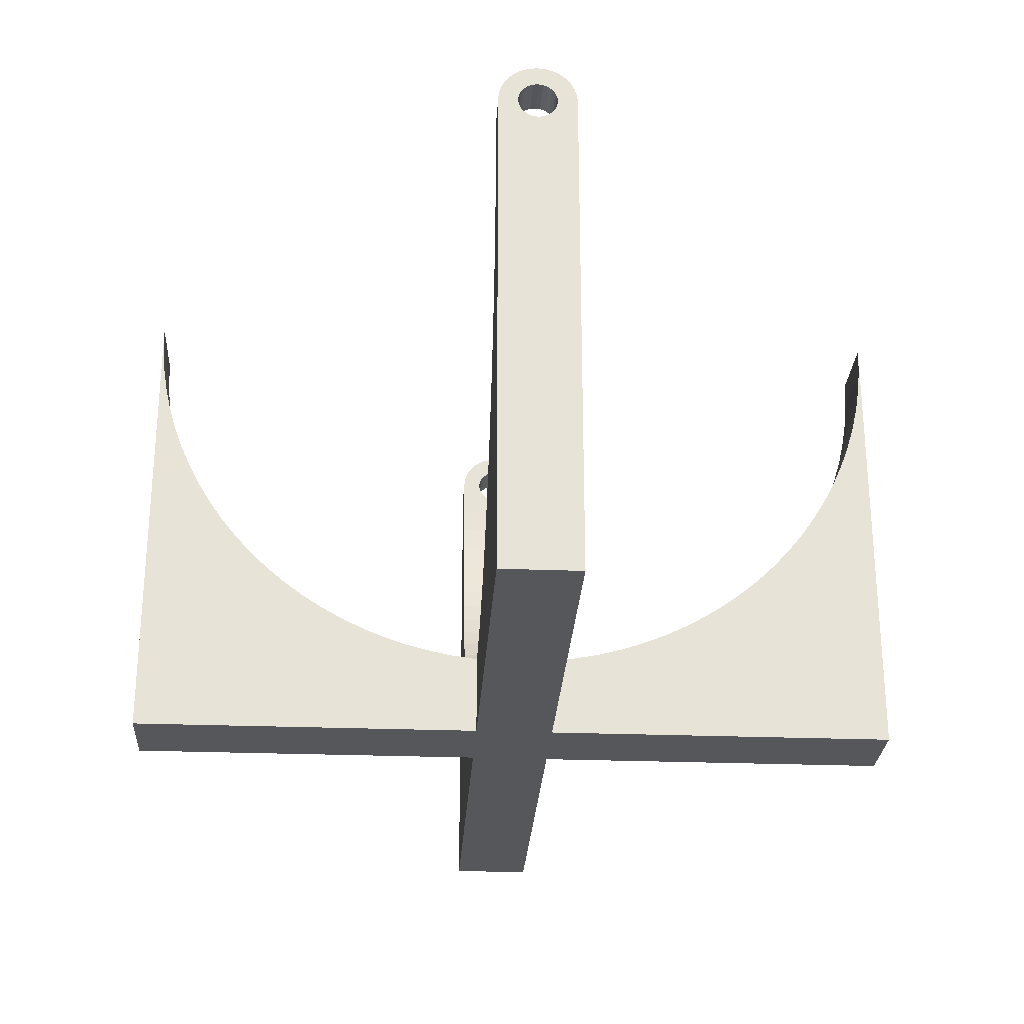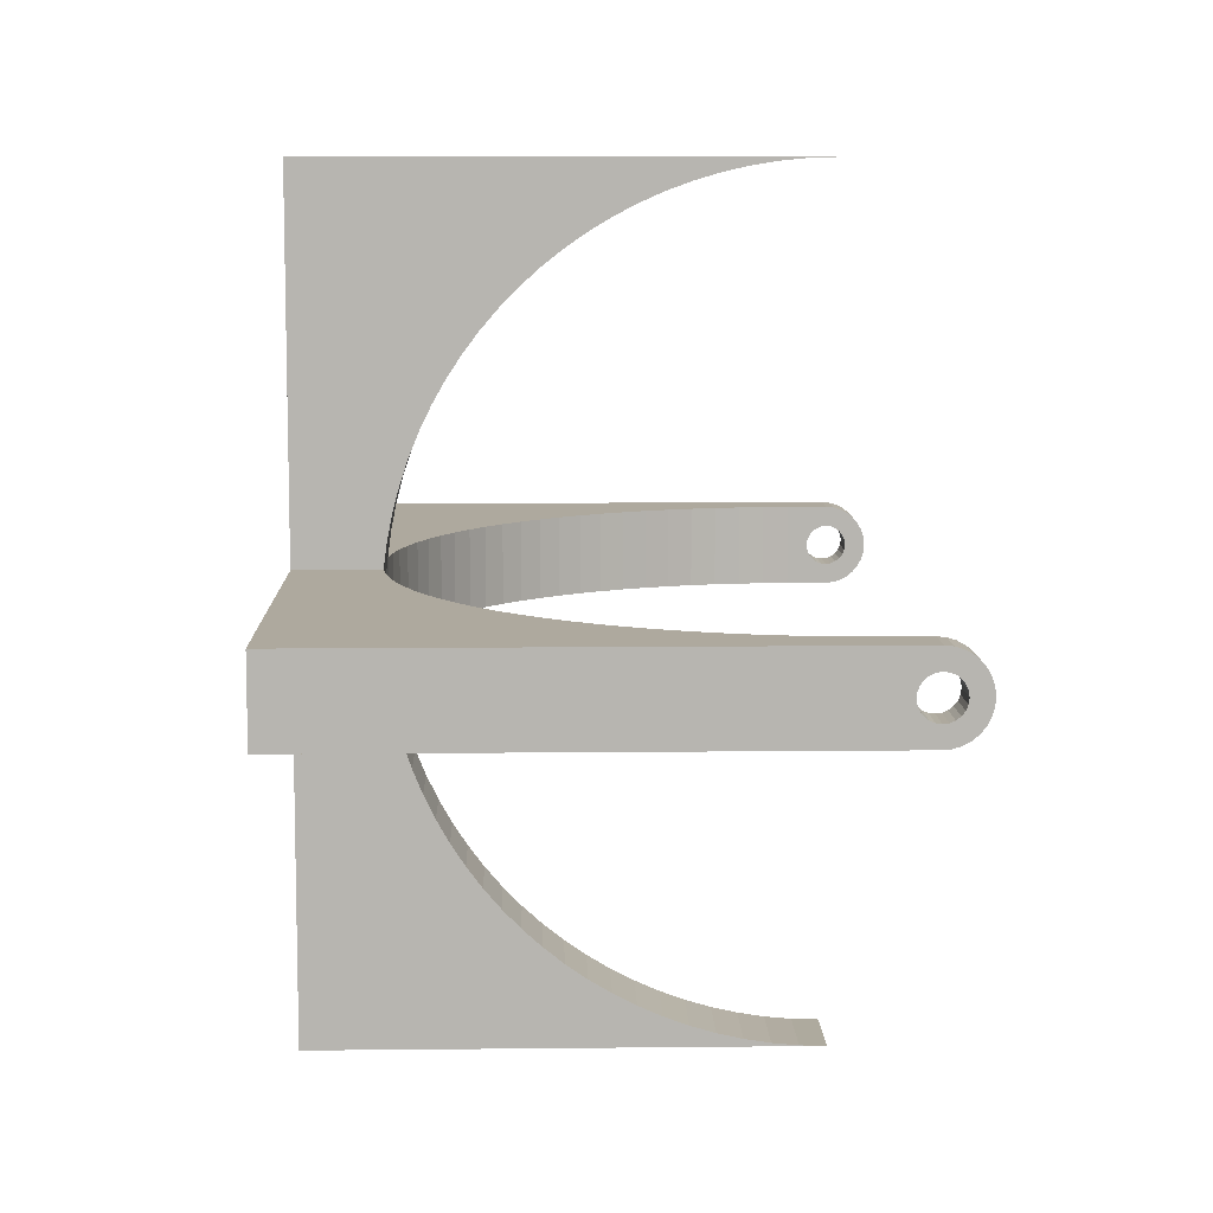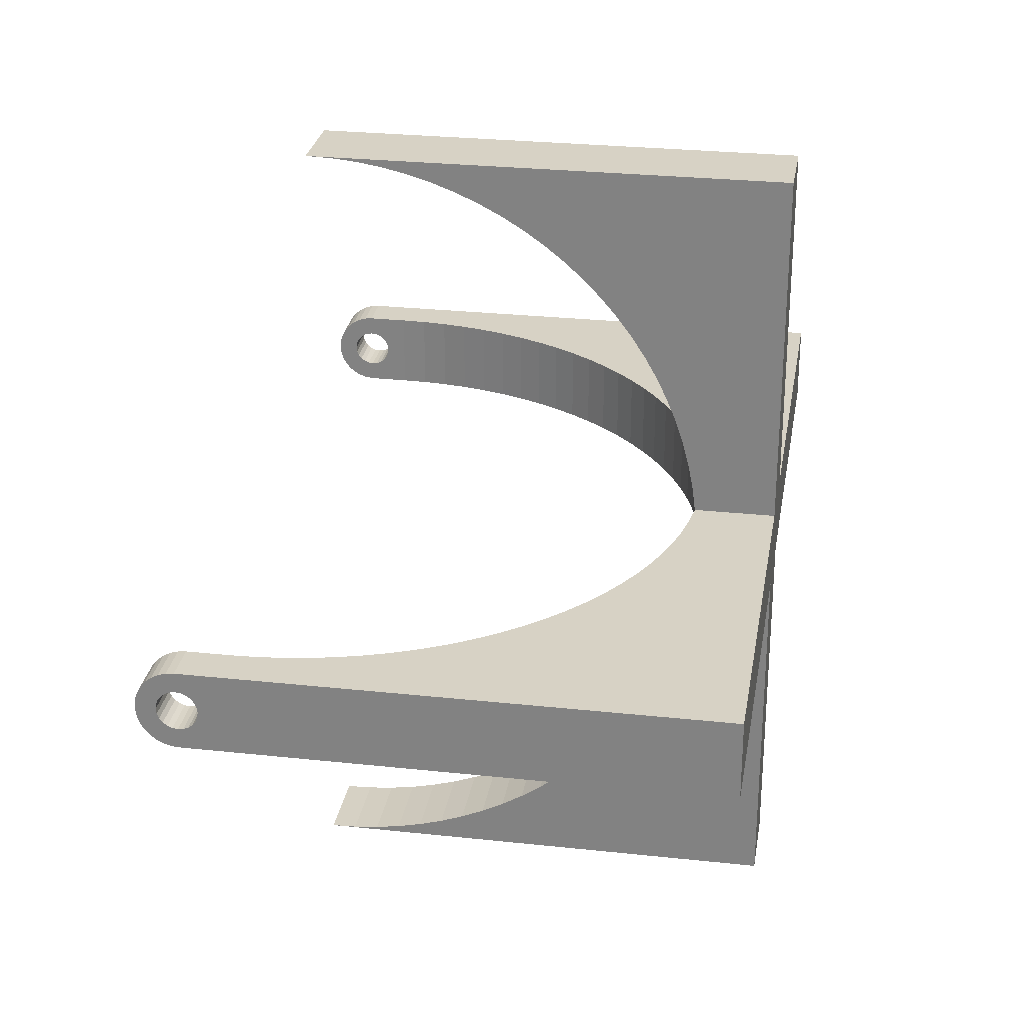
<metadata>
{"format":"obj","ext":"obj","renderer":"f3d","projection":"perspective","resolution":1024,"background":"white","views":[{"elev":-26.8,"azim":86.6,"up":"+Y"},{"elev":9.1,"azim":88.4,"up":"+Z"},{"elev":27.6,"azim":-80.6,"up":"+Z"}]}
</metadata>
<code>
o Kolyska
v -55 -2.415 0.647
v -50 -2.415 0.647
v -55 -2.5 0
v -50 -2.5 0
v -55 -2.415 -0.647
v -50 -2.415 -0.647
v -55 -2.165 -1.25
v -50 -2.165 -1.25
v -55 -1.768 -1.768
v -50 -1.768 -1.768
v -55 -1.25 -2.165
v -50 -1.25 -2.165
v -55 -0.647 -2.415
v -50 -0.647 -2.415
v -55 1.5e-05 -2.5
v -50 1.5e-05 -2.5
v -55 0.6471 -2.415
v -50 0.6471 -2.415
v -55 1.25 -2.165
v -50 1.25 -2.165
v -55 1.768 -1.768
v -50 1.768 -1.768
v -55 2.165 -1.25
v -50 2.165 -1.25
v -55 2.415 -0.647
v -50 2.415 -0.647
v -55 2.5 0
v -50 2.5 0
v -55 2.415 0.647
v -50 2.415 0.647
v -55 2.165 1.25
v -50 2.165 1.25
v -55 1.768 1.768
v -50 1.768 1.768
v -55 1.25 2.165
v -50 1.25 2.165
v -55 0.6471 2.415
v -50 0.6471 2.415
v -55 1.5e-05 2.5
v -50 1.5e-05 2.5
v -55 -0.647 2.415
v -50 -0.647 2.415
v -55 -1.25 2.165
v -50 -1.25 2.165
v -55 -1.768 1.768
v -50 -1.768 1.768
v -55 -2.165 1.25
v -50 -2.165 1.25
v 55 -2.415 -0.647
v 50 -2.415 -0.647
v 55 -2.5 0
v 50 -2.5 0
v 55 -2.415 0.647
v 50 -2.415 0.647
v 55 -2.165 1.25
v 50 -2.165 1.25
v 55 -1.768 1.768
v 50 -1.768 1.768
v 55 -1.25 2.165
v 50 -1.25 2.165
v 55 -0.647 2.415
v 50 -0.647 2.415
v 55 0 2.5
v 50 0 2.5
v 55 0.6471 2.415
v 50 0.6471 2.415
v 55 1.25 2.165
v 50 1.25 2.165
v 55 1.768 1.768
v 50 1.768 1.768
v 55 2.165 1.25
v 50 2.165 1.25
v 55 2.415 0.647
v 50 2.415 0.647
v 55 2.5 0
v 50 2.5 0
v 55 2.415 -0.647
v 50 2.415 -0.647
v 55 2.165 -1.25
v 50 2.165 -1.25
v 55 1.768 -1.768
v 50 1.768 -1.768
v 55 1.25 -2.165
v 50 1.25 -2.165
v 55 0.6471 -2.415
v 50 0.6471 -2.415
v 55 0 -2.5
v 50 0 -2.5
v 55 -0.647 -2.415
v 50 -0.647 -2.415
v 55 -1.25 -2.165
v 50 -1.25 -2.165
v 55 -1.768 -1.768
v 50 -1.768 -1.768
v 55 -2.165 -1.25
v 50 -2.165 -1.25
v 50 0 -5
v 50 0.9755 -4.904
v 55 0 -5
v 55 0.9755 -4.904
v 50 1.913 -4.619
v 55 1.913 -4.619
v 50 2.778 -4.157
v 55 2.778 -4.157
v 50 3.535 -3.536
v 55 3.535 -3.536
v 50 4.157 -2.778
v 55 4.157 -2.778
v 50 4.619 -1.913
v 55 4.619 -1.913
v 50 4.904 -0.9755
v 55 4.904 -0.9755
v 50 5 0
v 55 5 0
v 50 4.904 0.9755
v 55 4.904 0.9755
v 50 4.619 1.913
v 55 4.619 1.913
v 50 4.157 2.778
v 55 4.157 2.778
v 50 3.535 3.536
v 55 3.535 3.536
v 50 2.778 4.157
v 55 2.778 4.157
v 50 1.913 4.619
v 55 1.913 4.619
v 50 0.9755 4.904
v 55 0.9755 4.904
v 55 0 5
v 50 0 5
v 55 -65 5
v 55 -65 -5
v 50 -5 -5
v 50 -5 5
v -50 1.5e-05 5
v -50 0.9755 4.904
v -55 1.5e-05 5
v -55 0.9755 4.904
v -50 1.913 4.619
v -55 1.913 4.619
v -50 2.778 4.157
v -55 2.778 4.157
v -50 3.536 3.536
v -55 3.536 3.536
v -50 4.157 2.778
v -55 4.157 2.778
v -50 4.619 1.913
v -55 4.619 1.913
v -50 4.904 0.9755
v -55 4.904 0.9755
v -50 5 0
v -55 5 0
v -50 4.904 -0.9755
v -55 4.904 -0.9755
v -50 4.619 -1.913
v -55 4.619 -1.913
v -50 4.157 -2.778
v -55 4.157 -2.778
v -50 3.536 -3.536
v -55 3.536 -3.536
v -50 2.778 -4.157
v -55 2.778 -4.157
v -50 1.913 -4.619
v -55 1.913 -4.619
v -50 0.9755 -4.904
v -55 0.9755 -4.904
v -50 1.5e-05 -5
v -55 1.5e-05 -5
v -55 -65 -5
v -55 -65 5
v -50 -5 5
v -50 -5 -5
v 5 -54.75 5
v 5 -54.33 8.169
v 5 -65 5
v 5 -53.71 11.3
v 5 -52.88 14.39
v 5 -51.87 17.42
v 5 -50.66 20.38
v 5 -65 50
v 5 -49.26 23.26
v 5 -47.68 26.04
v 5 -45.93 28.71
v 5 -44.02 31.27
v 5 -41.94 33.7
v 5 -39.71 35.99
v 5 -37.34 38.13
v 5 -34.84 40.12
v 5 -32.21 41.95
v 5 -29.48 43.6
v 5 -26.64 45.07
v 5 -23.72 46.37
v 5 -20.71 47.47
v 5 -17.65 48.37
v 5 -14.53 49.08
v 5 -11.38 49.59
v 5 -8.195 49.9
v 5 -5 50
v 5 -54.75 -5
v 5 -65 -5
v 5 -54.33 -8.169
v 5 -53.71 -11.3
v 5 -52.88 -14.39
v 5 -51.87 -17.42
v 5 -50.66 -20.38
v 5 -65 -50
v 5 -49.26 -23.26
v 5 -47.68 -26.04
v 5 -45.93 -28.71
v 5 -44.02 -31.27
v 5 -41.94 -33.7
v 5 -39.71 -35.99
v 5 -37.34 -38.13
v 5 -34.84 -40.12
v 5 -32.21 -41.95
v 5 -29.48 -43.6
v 5 -26.64 -45.07
v 5 -23.72 -46.37
v 5 -20.71 -47.47
v 5 -17.65 -48.37
v 5 -14.53 -49.08
v 5 -11.38 -49.59
v 5 -8.195 -49.9
v 5 -5 -50
v 2.503 -54.94 2.503
v -5 -54.75 5
v -5 -54.33 8.169
v -5 -53.71 11.3
v -5 -52.88 14.39
v -5 -51.87 17.42
v -5 -50.66 20.38
v -5 -49.26 23.26
v -5 -47.68 26.04
v -5 -45.93 28.71
v -5 -44.02 31.27
v -5 -41.94 33.7
v -5 -39.71 35.99
v -5 -37.34 38.13
v -5 -34.84 40.12
v -5 -32.21 41.95
v -5 -29.48 43.6
v -5 -26.64 45.07
v -5 -23.72 46.37
v -5 -20.71 47.47
v -5 -17.65 48.37
v -5 -14.53 49.08
v -5 -11.38 49.59
v -5 -8.195 49.9
v -5 -5 50
v 8e-06 -55 0
v -2.503 -54.94 2.503
v -5 -54.75 -5
v -5 -54.33 -8.169
v -5 -65 -5
v -5 -53.71 -11.3
v -5 -52.88 -14.39
v -5 -51.87 -17.42
v -5 -50.66 -20.38
v -5 -65 -50
v -5 -49.26 -23.26
v -5 -47.68 -26.04
v -5 -45.93 -28.71
v -5 -44.02 -31.27
v -5 -41.94 -33.7
v -5 -39.71 -35.99
v -5 -37.34 -38.13
v -5 -34.84 -40.12
v -5 -32.21 -41.95
v -5 -29.48 -43.6
v -5 -26.64 -45.07
v -5 -23.72 -46.37
v -5 -20.71 -47.47
v -5 -17.65 -48.37
v -5 -14.53 -49.08
v -5 -11.38 -49.59
v -5 -8.195 -49.9
v -5 -5 -50
v -5 -65 5
v -5 -65 50
v 2.503 -54.94 -2.503
v -2.503 -54.94 -2.503
v -8.169 -54.33 -5
v -8.169 -54.33 5
v -11.3 -53.71 -5
v -11.3 -53.71 5
v -14.39 -52.88 -5
v -14.39 -52.88 5
v -17.42 -51.87 -5
v -17.42 -51.87 5
v -20.38 -50.66 -5
v -20.38 -50.66 5
v -23.26 -49.26 -5
v -23.26 -49.26 5
v -26.04 -47.68 -5
v -26.04 -47.68 5
v -28.71 -45.93 -5
v -28.71 -45.93 5
v -31.27 -44.02 -5
v -31.27 -44.02 5
v -33.7 -41.94 -5
v -33.7 -41.94 5
v -35.99 -39.71 -5
v -35.99 -39.71 5
v -38.13 -37.34 -5
v -38.13 -37.34 5
v -40.12 -34.84 -5
v -40.12 -34.84 5
v -41.95 -32.21 -5
v -41.95 -32.21 5
v -43.6 -29.48 -5
v -43.6 -29.48 5
v -45.07 -26.64 -5
v -45.07 -26.64 5
v -46.37 -23.72 -5
v -46.37 -23.72 5
v -47.47 -20.71 -5
v -47.47 -20.71 5
v -48.37 -17.65 -5
v -48.37 -17.65 5
v -49.08 -14.53 5
v -49.08 -14.53 -5
v -49.59 -11.38 5
v -49.59 -11.38 -5
v -49.9 -8.195 5
v -49.9 -8.195 -5
v 8.169 -54.33 5
v 8.169 -54.33 -5
v 11.3 -53.71 5
v 11.3 -53.71 -5
v 14.39 -52.88 5
v 14.39 -52.88 -5
v 17.42 -51.87 5
v 17.42 -51.87 -5
v 20.38 -50.66 5
v 20.38 -50.66 -5
v 23.26 -49.26 5
v 23.26 -49.26 -5
v 26.04 -47.68 5
v 26.04 -47.68 -5
v 28.71 -45.93 5
v 28.71 -45.93 -5
v 31.27 -44.02 5
v 31.27 -44.02 -5
v 33.7 -41.94 5
v 33.7 -41.94 -5
v 35.99 -39.71 5
v 35.99 -39.71 -5
v 38.13 -37.34 5
v 38.13 -37.34 -5
v 40.12 -34.84 5
v 40.12 -34.84 -5
v 41.95 -32.21 5
v 41.95 -32.21 -5
v 43.6 -29.48 5
v 43.6 -29.48 -5
v 45.07 -26.64 5
v 45.07 -26.64 -5
v 46.37 -23.72 5
v 46.37 -23.72 -5
v 47.47 -20.71 5
v 47.47 -20.71 -5
v 48.37 -17.65 5
v 48.37 -17.65 -5
v 49.08 -14.53 -5
v 49.08 -14.53 5
v 49.59 -11.38 -5
v 49.59 -11.38 5
v 49.9 -8.195 -5
v 49.9 -8.195 5
f 1 2 3
f 3 2 4
f 3 4 5
f 5 4 6
f 5 6 7
f 7 6 8
f 7 8 9
f 9 8 10
f 9 10 11
f 11 10 12
f 11 12 13
f 13 12 14
f 13 14 15
f 15 14 16
f 15 16 17
f 17 16 18
f 17 18 19
f 19 18 20
f 19 20 21
f 21 20 22
f 21 22 23
f 23 22 24
f 23 24 25
f 25 24 26
f 25 26 27
f 27 26 28
f 27 28 29
f 29 28 30
f 29 30 31
f 31 30 32
f 31 32 33
f 33 32 34
f 33 34 35
f 35 34 36
f 35 36 37
f 37 36 38
f 37 38 39
f 39 38 40
f 39 40 41
f 41 40 42
f 41 42 43
f 43 42 44
f 43 44 45
f 45 44 46
f 45 46 47
f 47 46 48
f 47 48 1
f 1 48 2
f 49 50 51
f 51 50 52
f 51 52 53
f 53 52 54
f 53 54 55
f 55 54 56
f 55 56 57
f 57 56 58
f 57 58 59
f 59 58 60
f 59 60 61
f 61 60 62
f 61 62 63
f 63 62 64
f 63 64 65
f 65 64 66
f 65 66 67
f 67 66 68
f 67 68 69
f 69 68 70
f 69 70 71
f 71 70 72
f 71 72 73
f 73 72 74
f 73 74 75
f 75 74 76
f 75 76 77
f 77 76 78
f 77 78 79
f 79 78 80
f 79 80 81
f 81 80 82
f 81 82 83
f 83 82 84
f 83 84 85
f 85 84 86
f 85 86 87
f 87 86 88
f 87 88 89
f 89 88 90
f 89 90 91
f 91 90 92
f 91 92 93
f 93 92 94
f 93 94 95
f 95 94 96
f 95 96 49
f 49 96 50
f 97 98 99
f 99 98 100
f 100 98 101
f 100 101 102
f 102 101 103
f 102 103 104
f 104 103 105
f 104 105 106
f 106 105 107
f 106 107 108
f 108 107 109
f 108 109 110
f 110 109 111
f 110 111 112
f 112 111 113
f 112 113 114
f 114 113 115
f 114 115 116
f 116 115 117
f 116 117 118
f 118 117 119
f 118 119 120
f 120 119 121
f 120 121 122
f 122 121 123
f 122 123 124
f 124 123 125
f 124 125 126
f 126 125 127
f 126 127 128
f 128 127 129
f 129 127 130
f 53 131 51
f 51 131 132
f 51 132 49
f 49 132 95
f 95 132 93
f 93 132 91
f 91 132 89
f 89 132 99
f 89 99 104
f 104 99 102
f 102 99 100
f 53 55 131
f 131 55 57
f 131 57 59
f 59 61 131
f 131 61 129
f 129 61 124
f 129 124 126
f 61 63 124
f 124 63 122
f 122 63 120
f 120 63 65
f 120 65 67
f 120 67 118
f 118 67 69
f 118 69 71
f 118 71 116
f 116 71 73
f 116 73 114
f 114 73 75
f 114 75 77
f 114 77 112
f 112 77 79
f 112 79 110
f 110 79 81
f 110 81 83
f 110 83 108
f 108 83 85
f 108 85 87
f 89 104 87
f 87 104 106
f 87 106 108
f 126 128 129
f 50 133 52
f 52 133 134
f 52 134 54
f 54 134 56
f 56 134 58
f 58 134 60
f 60 134 130
f 60 130 62
f 62 130 64
f 64 130 127
f 64 127 66
f 66 127 125
f 66 125 68
f 68 125 123
f 68 123 70
f 70 123 121
f 70 121 119
f 50 96 133
f 133 96 94
f 133 94 92
f 133 92 97
f 97 92 90
f 97 90 88
f 97 88 98
f 98 88 86
f 98 86 101
f 101 86 84
f 101 84 103
f 103 84 82
f 103 82 105
f 105 82 107
f 107 82 80
f 107 80 109
f 109 80 78
f 109 78 111
f 111 78 76
f 111 76 113
f 113 76 115
f 115 76 74
f 115 74 117
f 117 74 72
f 117 72 119
f 119 72 70
f 135 136 137
f 137 136 138
f 138 136 139
f 138 139 140
f 140 139 141
f 140 141 142
f 142 141 143
f 142 143 144
f 144 143 145
f 144 145 146
f 146 145 147
f 146 147 148
f 148 147 149
f 148 149 150
f 150 149 151
f 150 151 152
f 152 151 153
f 152 153 154
f 154 153 155
f 154 155 156
f 156 155 157
f 156 157 158
f 158 157 159
f 158 159 160
f 160 159 161
f 160 161 162
f 162 161 163
f 162 163 164
f 164 163 165
f 164 165 166
f 166 165 167
f 166 167 168
f 5 169 3
f 3 169 170
f 3 170 1
f 1 170 47
f 47 170 45
f 45 170 43
f 43 170 41
f 41 170 137
f 41 137 142
f 142 137 140
f 140 137 138
f 5 7 169
f 169 7 9
f 169 9 11
f 11 13 169
f 169 13 168
f 168 13 162
f 168 162 164
f 13 15 162
f 162 15 160
f 160 15 158
f 158 15 17
f 158 17 19
f 158 19 156
f 156 19 21
f 156 21 23
f 156 23 154
f 154 23 25
f 154 25 152
f 152 25 27
f 152 27 29
f 152 29 150
f 150 29 31
f 150 31 148
f 148 31 33
f 148 33 35
f 148 35 146
f 146 35 37
f 146 37 39
f 41 142 39
f 39 142 144
f 39 144 146
f 164 166 168
f 2 171 4
f 4 171 172
f 4 172 6
f 6 172 8
f 8 172 10
f 10 172 12
f 12 172 167
f 12 167 14
f 14 167 16
f 16 167 165
f 16 165 18
f 18 165 163
f 18 163 20
f 20 163 161
f 20 161 22
f 22 161 159
f 22 159 157
f 2 48 171
f 171 48 46
f 171 46 44
f 171 44 135
f 135 44 42
f 135 42 40
f 135 40 136
f 136 40 38
f 136 38 139
f 139 38 36
f 139 36 141
f 141 36 34
f 141 34 143
f 143 34 145
f 145 34 32
f 145 32 147
f 147 32 30
f 147 30 149
f 149 30 28
f 149 28 151
f 151 28 153
f 153 28 26
f 153 26 155
f 155 26 24
f 155 24 157
f 157 24 22
f 173 174 175
f 175 174 176
f 175 176 177
f 177 178 175
f 175 178 179
f 175 179 180
f 180 179 181
f 180 181 182
f 182 183 180
f 180 183 184
f 180 184 185
f 185 186 180
f 180 186 187
f 180 187 188
f 188 189 180
f 180 189 190
f 180 190 191
f 191 192 180
f 180 192 193
f 180 193 194
f 194 195 180
f 180 195 196
f 180 196 197
f 197 198 180
f 199 200 201
f 201 200 202
f 202 200 203
f 203 200 204
f 204 200 205
f 205 200 206
f 205 206 207
f 207 206 208
f 208 206 209
f 209 206 210
f 210 206 211
f 211 206 212
f 212 206 213
f 213 206 214
f 214 206 215
f 215 206 216
f 216 206 217
f 217 206 218
f 218 206 219
f 219 206 220
f 220 206 221
f 221 206 222
f 222 206 223
f 223 206 224
f 225 226 173
f 173 226 227
f 173 227 174
f 174 227 228
f 174 228 176
f 176 228 229
f 176 229 177
f 177 229 230
f 177 230 178
f 178 230 231
f 178 231 179
f 179 231 232
f 179 232 181
f 181 232 233
f 181 233 182
f 182 233 234
f 182 234 183
f 183 234 235
f 183 235 184
f 184 235 236
f 184 236 185
f 185 236 237
f 185 237 186
f 186 237 238
f 186 238 187
f 187 238 239
f 187 239 188
f 188 239 240
f 188 240 189
f 189 240 241
f 189 241 190
f 190 241 242
f 190 242 191
f 191 242 243
f 191 243 192
f 192 243 244
f 192 244 193
f 193 244 245
f 193 245 194
f 194 245 246
f 194 246 195
f 195 246 247
f 195 247 196
f 196 247 248
f 196 248 197
f 197 248 249
f 197 249 198
f 250 251 225
f 225 251 226
f 252 253 254
f 254 253 255
f 254 255 256
f 256 257 254
f 254 257 258
f 254 258 259
f 259 258 260
f 259 260 261
f 261 262 259
f 259 262 263
f 259 263 264
f 264 265 259
f 259 265 266
f 259 266 267
f 267 268 259
f 259 268 269
f 259 269 270
f 270 271 259
f 259 271 272
f 259 272 273
f 273 274 259
f 259 274 275
f 259 275 276
f 276 277 259
f 226 278 227
f 227 278 228
f 228 278 229
f 229 278 230
f 230 278 231
f 231 278 279
f 231 279 232
f 232 279 233
f 233 279 234
f 234 279 235
f 235 279 236
f 236 279 237
f 237 279 238
f 238 279 239
f 239 279 240
f 240 279 241
f 241 279 242
f 242 279 243
f 243 279 244
f 244 279 245
f 245 279 246
f 246 279 247
f 247 279 248
f 248 279 249
f 224 206 277
f 277 206 259
f 180 198 279
f 279 198 249
f 250 280 281
f 281 280 199
f 281 199 252
f 252 199 201
f 252 201 253
f 253 201 202
f 253 202 255
f 255 202 203
f 255 203 256
f 256 203 204
f 256 204 257
f 257 204 205
f 257 205 258
f 258 205 207
f 258 207 260
f 260 207 208
f 260 208 261
f 261 208 209
f 261 209 262
f 262 209 210
f 262 210 263
f 263 210 211
f 263 211 264
f 264 211 212
f 264 212 265
f 265 212 213
f 265 213 266
f 266 213 214
f 266 214 267
f 267 214 215
f 267 215 268
f 268 215 216
f 268 216 269
f 269 216 217
f 269 217 270
f 270 217 218
f 270 218 271
f 271 218 219
f 271 219 272
f 272 219 220
f 272 220 273
f 273 220 221
f 273 221 274
f 274 221 222
f 274 222 275
f 275 222 223
f 275 223 276
f 276 223 224
f 276 224 277
f 251 252 226
f 226 252 282
f 226 282 283
f 283 282 284
f 283 284 285
f 285 284 286
f 285 286 287
f 287 286 288
f 287 288 289
f 289 288 290
f 289 290 291
f 291 290 292
f 291 292 293
f 293 292 294
f 293 294 295
f 295 294 296
f 295 296 297
f 297 296 298
f 297 298 299
f 299 298 300
f 299 300 301
f 301 300 302
f 301 302 303
f 303 302 304
f 303 304 305
f 305 304 306
f 305 306 307
f 307 306 308
f 307 308 309
f 309 308 310
f 309 310 311
f 311 310 312
f 311 312 313
f 313 312 314
f 313 314 315
f 315 314 316
f 315 316 317
f 317 316 318
f 317 318 319
f 319 318 320
f 320 318 321
f 320 321 322
f 322 321 323
f 322 323 324
f 324 323 325
f 324 325 171
f 171 325 172
f 250 281 251
f 251 281 252
f 280 173 199
f 199 173 326
f 199 326 327
f 327 326 328
f 327 328 329
f 329 328 330
f 329 330 331
f 331 330 332
f 331 332 333
f 333 332 334
f 333 334 335
f 335 334 336
f 335 336 337
f 337 336 338
f 337 338 339
f 339 338 340
f 339 340 341
f 341 340 342
f 341 342 343
f 343 342 344
f 343 344 345
f 345 344 346
f 345 346 347
f 347 346 348
f 347 348 349
f 349 348 350
f 349 350 351
f 351 350 352
f 351 352 353
f 353 352 354
f 353 354 355
f 355 354 356
f 355 356 357
f 357 356 358
f 357 358 359
f 359 358 360
f 359 360 361
f 361 360 362
f 361 362 363
f 363 362 364
f 364 362 365
f 364 365 366
f 366 365 367
f 366 367 368
f 368 367 369
f 368 369 133
f 133 369 134
f 250 225 280
f 280 225 173
f 226 283 278
f 278 283 285
f 278 285 287
f 287 289 278
f 278 289 291
f 278 291 170
f 170 291 293
f 170 293 295
f 295 297 170
f 170 297 299
f 170 299 301
f 301 303 170
f 170 303 305
f 170 305 307
f 307 309 170
f 170 309 311
f 170 311 313
f 313 315 170
f 170 315 317
f 170 317 319
f 170 319 137
f 137 319 320
f 137 320 322
f 322 324 137
f 137 324 171
f 137 171 135
f 173 175 326
f 326 175 328
f 328 175 330
f 330 175 332
f 332 175 334
f 334 175 131
f 334 131 336
f 336 131 338
f 338 131 340
f 340 131 342
f 342 131 344
f 344 131 346
f 346 131 348
f 348 131 350
f 350 131 352
f 352 131 354
f 354 131 356
f 356 131 358
f 358 131 360
f 360 131 362
f 362 131 129
f 362 129 365
f 365 129 367
f 367 129 369
f 369 129 134
f 134 129 130
f 252 254 282
f 282 254 284
f 284 254 286
f 286 254 288
f 288 254 290
f 290 254 169
f 290 169 292
f 292 169 294
f 294 169 296
f 296 169 298
f 298 169 300
f 300 169 302
f 302 169 304
f 304 169 306
f 306 169 308
f 308 169 310
f 310 169 312
f 312 169 314
f 314 169 316
f 316 169 318
f 318 169 168
f 318 168 321
f 321 168 323
f 323 168 325
f 325 168 172
f 172 168 167
f 132 175 200
f 200 175 278
f 200 278 254
f 254 278 170
f 254 170 169
f 132 131 175
f 180 279 175
f 175 279 278
f 259 206 254
f 254 206 200
f 199 327 200
f 200 327 329
f 200 329 331
f 331 333 200
f 200 333 335
f 200 335 132
f 132 335 337
f 132 337 339
f 339 341 132
f 132 341 343
f 132 343 345
f 345 347 132
f 132 347 349
f 132 349 351
f 351 353 132
f 132 353 355
f 132 355 357
f 357 359 132
f 132 359 361
f 132 361 363
f 132 363 99
f 99 363 364
f 99 364 366
f 366 368 99
f 99 368 133
f 99 133 97

</code>
